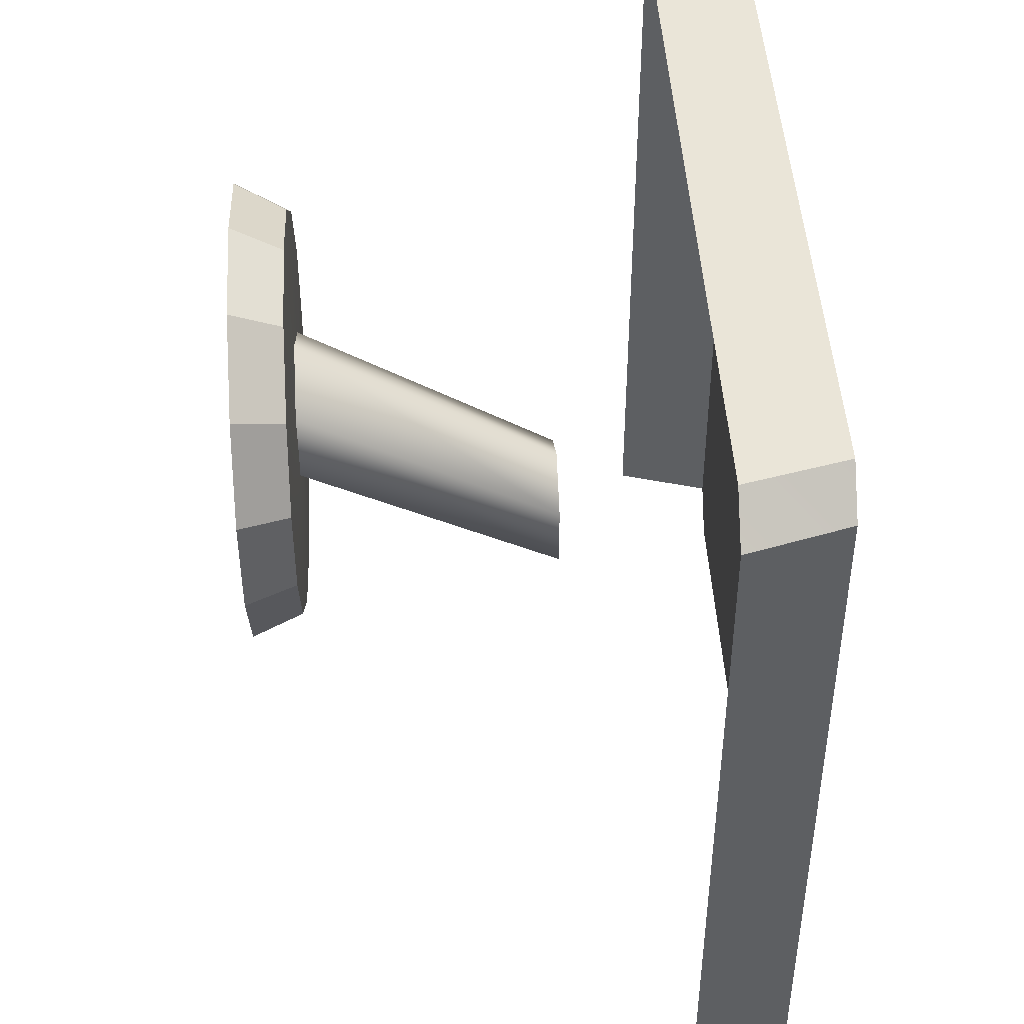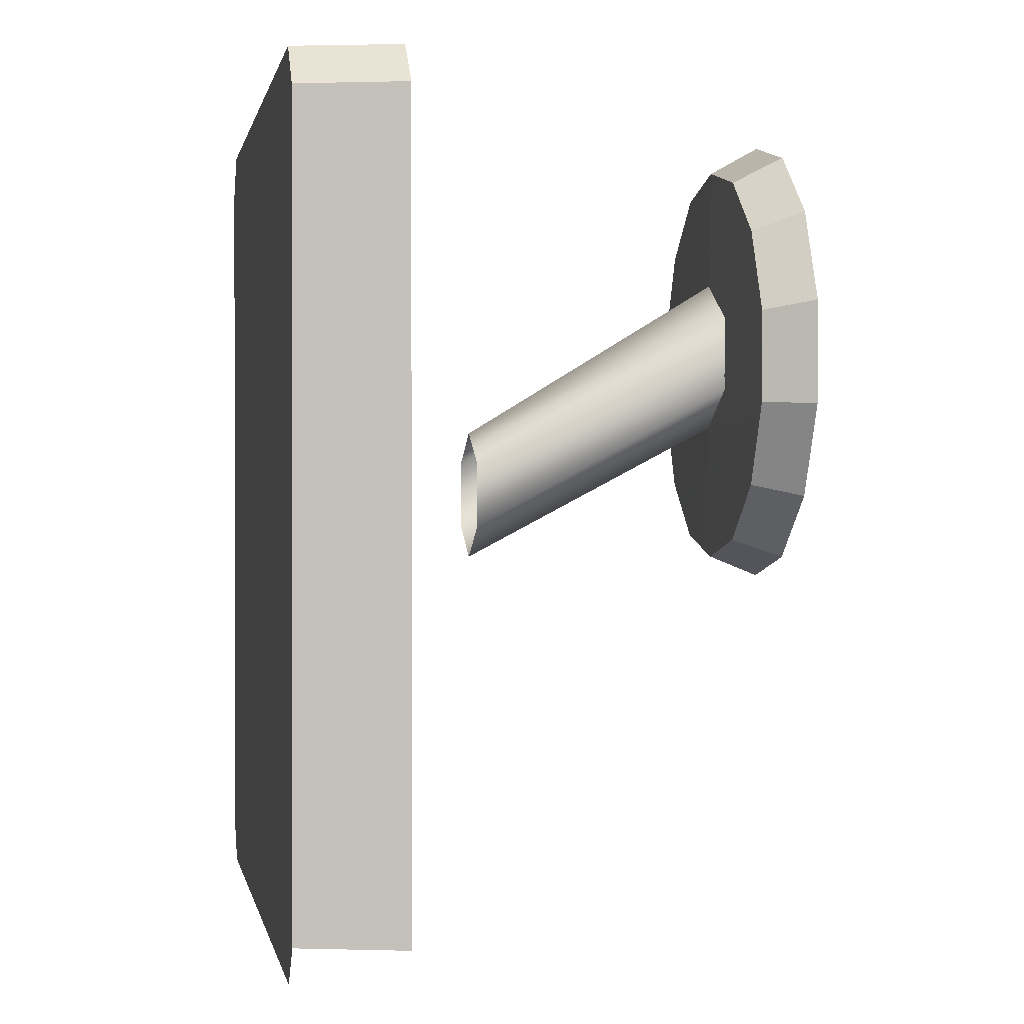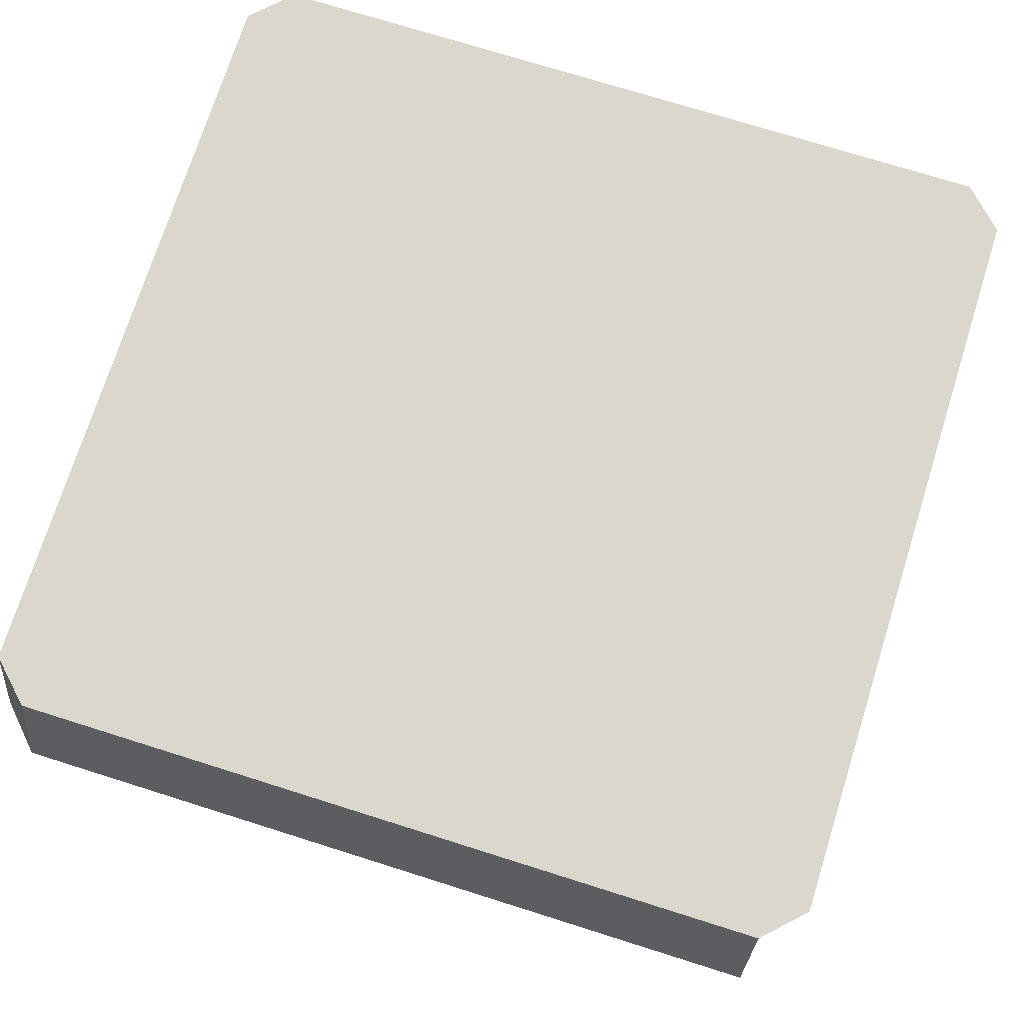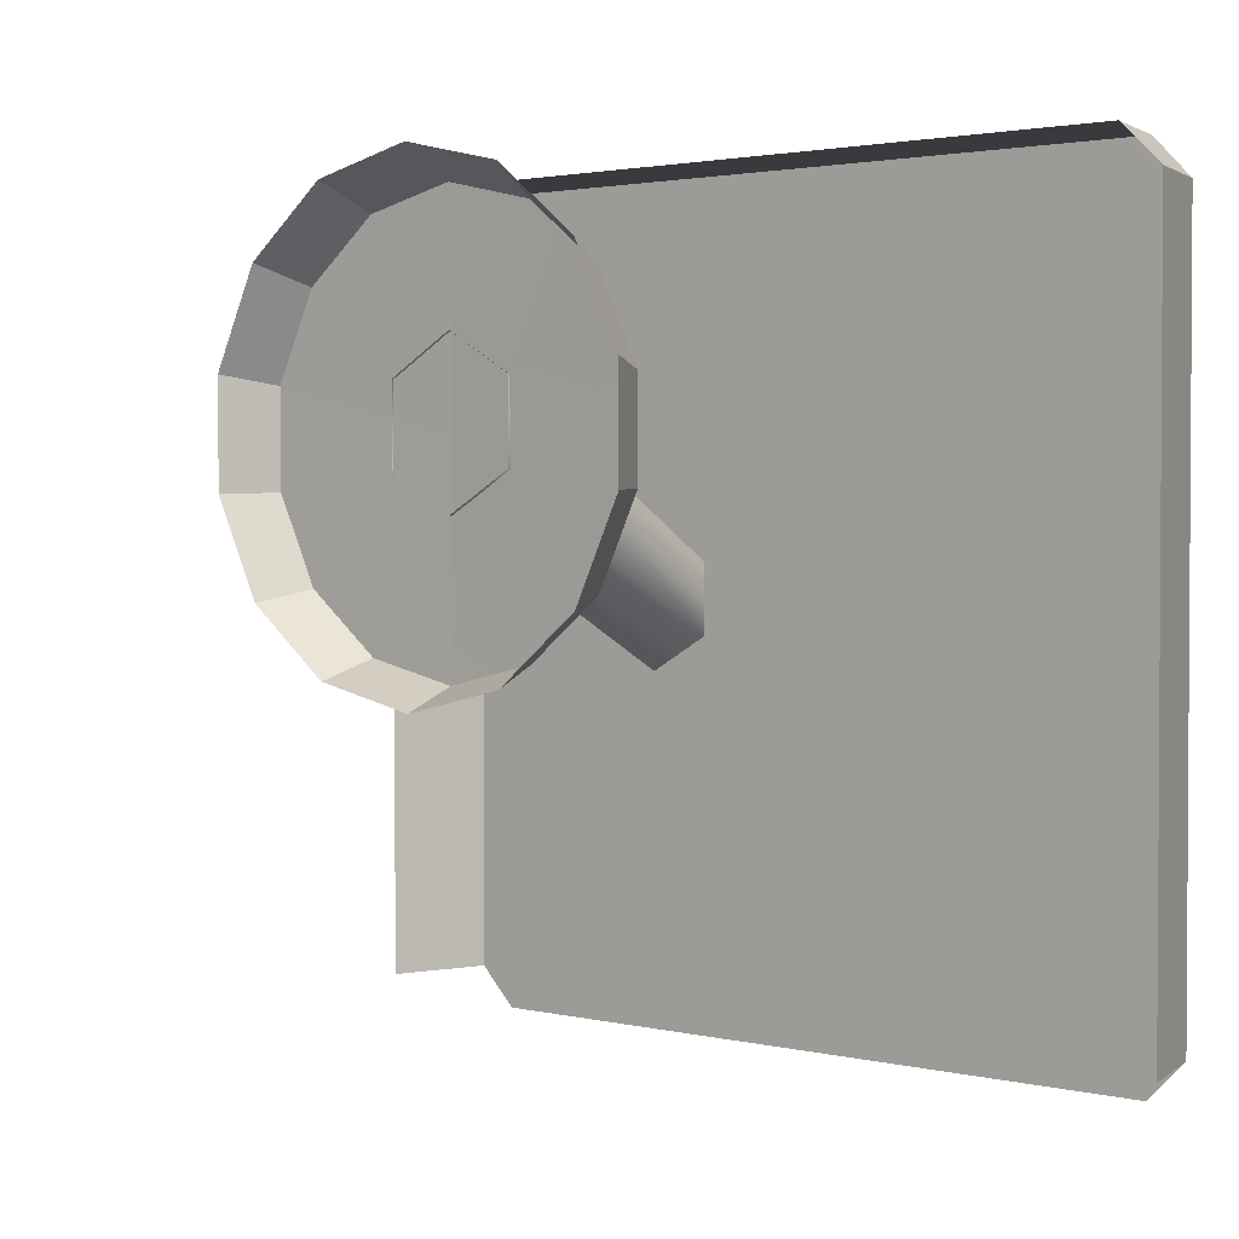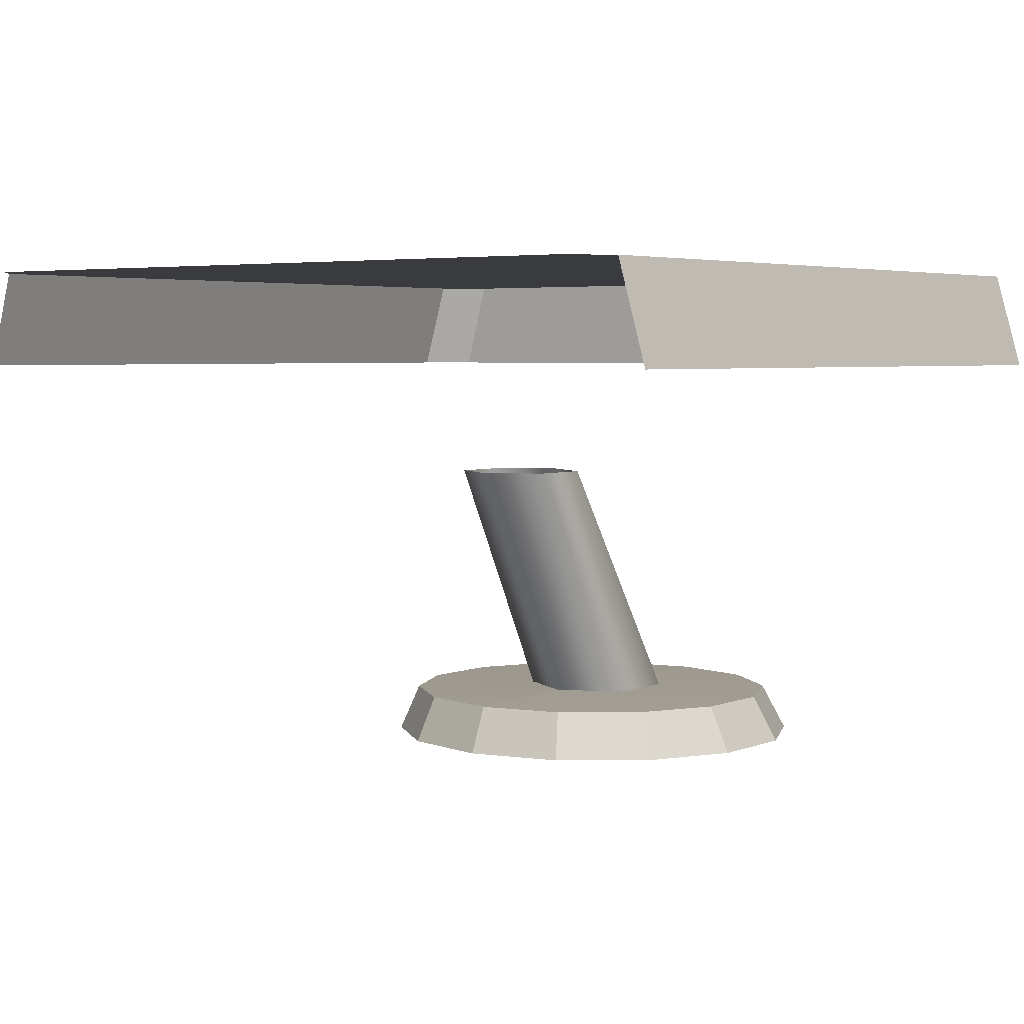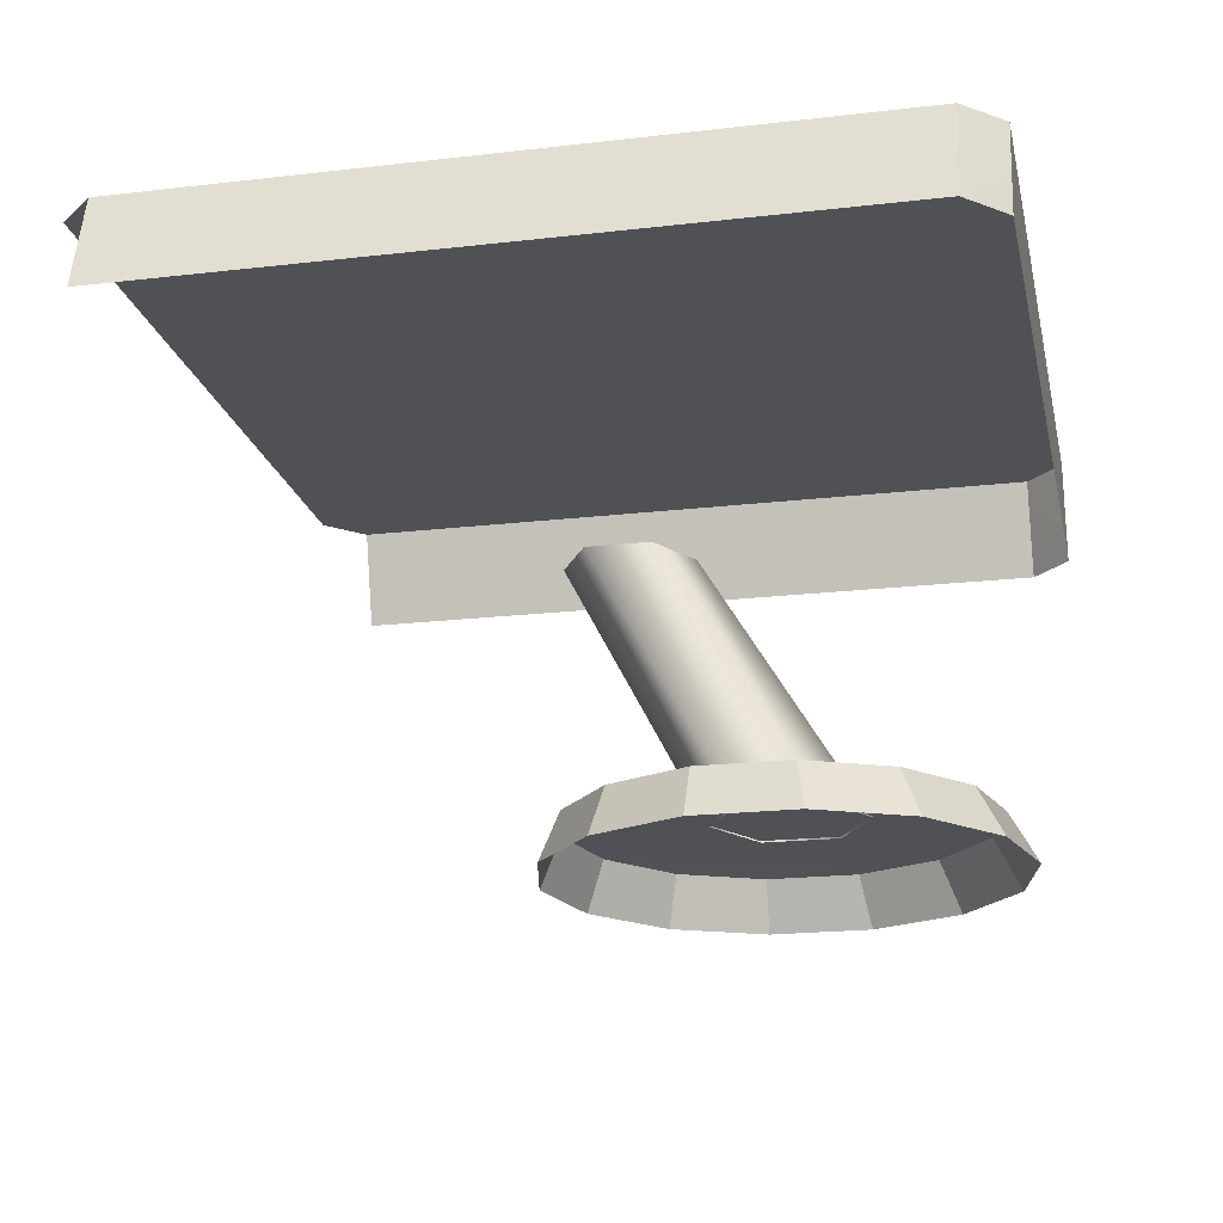
<metadata>
{"format":"obj","ext":"obj","renderer":"f3d","projection":"perspective","resolution":1024,"background":"white","views":[{"elev":44.7,"azim":87.1,"up":"+Z"},{"elev":0.5,"azim":-100.0,"up":"+Z"},{"elev":73.4,"azim":107.5,"up":"+Y"},{"elev":2.1,"azim":40.3,"up":"+Z"},{"elev":4.1,"azim":-142.2,"up":"+Y"},{"elev":-19.8,"azim":-77.8,"up":"+Y"}]}
</metadata>
<code>
g obj_bar_table
v -0.2199 0.006127 0.1741
v -0.2445 0.06726 0.05034
v -0.1964 0.06726 0.1511
v -0.2445 0.06726 0.05034
v -0.2199 0.006127 0.1741
v -0.2737 0.006127 0.06148
v -0.1226 0.006127 0.2523
v -0.1964 0.06726 0.1511
v -0.1093 0.06726 0.2211
v -0.1964 0.06726 0.1511
v -0.1226 0.006127 0.2523
v -0.2199 0.006127 0.1741
v -0.0009674 0.006127 0.2805
v -0.1093 0.06726 0.2211
v -0.0004683 0.06726 0.2463
v -0.1093 0.06726 0.2211
v -0.0009674 0.006127 0.2805
v -0.1226 0.006127 0.2523
v 0.1208 0.006127 0.2531
v -0.0004683 0.06726 0.2463
v 0.1085 0.06726 0.2218
v -0.0004683 0.06726 0.2463
v 0.1208 0.006127 0.2531
v -0.0009674 0.006127 0.2805
v 0.2187 0.006127 0.1756
v 0.1085 0.06726 0.2218
v 0.1961 0.06726 0.1525
v 0.1085 0.06726 0.2218
v 0.2187 0.006127 0.1756
v 0.1208 0.006127 0.2531
v 0.2733 0.006127 0.06336
v 0.1961 0.06726 0.1525
v 0.2449 0.06726 0.05203
v 0.1961 0.06726 0.1525
v 0.2733 0.006127 0.06336
v 0.2187 0.006127 0.1756
v 0.2737 0.006127 -0.06148
v 0.2449 0.06726 0.05203
v 0.2453 0.06726 -0.05968
v 0.2449 0.06726 0.05203
v 0.2737 0.006127 -0.06148
v 0.2733 0.006127 0.06336
v 0.2199 0.006127 -0.1741
v 0.2453 0.06726 -0.05968
v 0.1972 0.06726 -0.1605
v 0.2453 0.06726 -0.05968
v 0.2199 0.006127 -0.1741
v 0.2737 0.006127 -0.06148
v 0.1226 0.006127 -0.2523
v 0.1972 0.06726 -0.1605
v 0.1101 0.06726 -0.2304
v 0.1972 0.06726 -0.1605
v 0.1226 0.006127 -0.2523
v 0.2199 0.006127 -0.1741
v 0.0009674 0.006127 -0.2805
v 0.1101 0.06726 -0.2304
v 0.001262 0.06726 -0.2557
v 0.1101 0.06726 -0.2304
v 0.0009674 0.006127 -0.2805
v 0.1226 0.006127 -0.2523
v -0.1208 0.006127 -0.2531
v 0.001262 0.06726 -0.2557
v -0.1077 0.06726 -0.2312
v 0.001262 0.06726 -0.2557
v -0.1208 0.006127 -0.2531
v 0.0009674 0.006127 -0.2805
v -0.2187 0.006127 -0.1756
v -0.1077 0.06726 -0.2312
v -0.1953 0.06726 -0.1618
v -0.1077 0.06726 -0.2312
v -0.2187 0.006127 -0.1756
v -0.1208 0.006127 -0.2531
v -0.2733 0.006127 -0.06336
v -0.1953 0.06726 -0.1618
v -0.2441 0.06726 -0.06137
v -0.1953 0.06726 -0.1618
v -0.2733 0.006127 -0.06336
v -0.2187 0.006127 -0.1756
v -0.2737 0.006127 0.06148
v -0.2441 0.06726 -0.06137
v -0.2445 0.06726 0.05034
v -0.2441 0.06726 -0.06137
v -0.2737 0.006127 0.06148
v -0.2733 0.006127 -0.06336
v -0.0004683 0.06726 0.2463
v -0.1093 0.06726 0.2211
v 0.000397 0.07192 -0.004672
v -0.1964 0.06726 0.1511
v -0.2445 0.06726 0.05034
v -0.2441 0.06726 -0.06137
v -0.1953 0.06726 -0.1618
v -0.1077 0.06726 -0.2312
v 0.001262 0.06726 -0.2557
v 0.1085 0.06726 0.2218
v -0.0004683 0.06726 0.2463
v 0.000397 0.07192 -0.004672
v 0.1961 0.06726 0.1525
v 0.2449 0.06726 0.05203
v 0.2453 0.06726 -0.05968
v 0.1972 0.06726 -0.1605
v 0.1101 0.06726 -0.2304
v 0.001262 0.06726 -0.2557
v 0.07935 0.06834 -0.03902
v -0.0007511 0.3891 -0.2543
v -0.0007843 0.06834 -0.08528
v 0.06806 0.3891 -0.2145
v 0.07935 0.06834 0.05351
v 0.06806 0.3891 -0.1351
v -0.0007843 0.06834 0.09977
v -0.0007511 0.3891 -0.09534
v -0.08092 0.06834 0.05351
v -0.06956 0.3891 -0.1351
v -0.08092 0.06834 -0.03902
v -0.06956 0.3891 -0.2145
v -0.0007843 0.06834 -0.08528
v -0.0007511 0.3891 -0.2543
v -0.4571 0.6593 0.3128
v 0.5001 0.6593 0.2642
v 0.4521 0.6593 0.3128
v 0.4521 0.6593 -0.7061
v 0.5001 0.6593 -0.6575
v -0.505 0.6593 -0.6575
v -0.505 0.6593 0.2642
v -0.4571 0.6593 -0.7061
v -0.4897 0.5358 0.3128
v 0.4521 0.6593 0.3128
v 0.4847 0.5358 0.3128
v -0.4571 0.6593 0.3128
v 0.5361 0.5358 0.2642
v 0.5001 0.6593 -0.6575
v 0.5361 0.5358 -0.6575
v 0.5001 0.6593 0.2642
v -0.5411 0.5358 -0.6575
v -0.505 0.6593 0.2642
v -0.5411 0.5358 0.2642
v -0.505 0.6593 -0.6575
v 0.4847 0.5358 0.3128
v 0.5001 0.6593 0.2642
v 0.5361 0.5358 0.2642
v 0.4521 0.6593 0.3128
v -0.4571 0.6593 0.3128
v -0.5411 0.5358 0.2642
v -0.505 0.6593 0.2642
v -0.4897 0.5358 0.3128
g obj_bar_table_0
f 3 2 1
f 6 5 4
f 9 8 7
f 12 11 10
f 15 14 13
f 18 17 16
f 21 20 19
f 24 23 22
f 27 26 25
f 30 29 28
f 33 32 31
f 36 35 34
f 39 38 37
f 42 41 40
f 45 44 43
f 48 47 46
f 51 50 49
f 54 53 52
f 57 56 55
f 60 59 58
f 63 62 61
f 66 65 64
f 69 68 67
f 72 71 70
f 75 74 73
f 78 77 76
f 81 80 79
f 84 83 82
f 87 86 85
f 87 88 86
f 87 89 88
f 87 90 89
f 87 91 90
f 87 92 91
f 87 93 92
f 96 95 94
f 96 94 97
f 96 97 98
f 96 98 99
f 96 99 100
f 96 100 101
f 96 101 102
f 105 104 103
f 106 103 104
f 103 106 107
f 108 107 106
f 107 108 109
f 110 109 108
f 109 110 111
f 112 111 110
f 111 112 113
f 114 113 112
f 113 114 115
f 116 115 114
f 119 118 117
f 118 120 117
f 121 120 118
f 120 122 117
f 117 122 123
f 124 122 120
f 127 126 125
f 128 125 126
f 131 130 129
f 132 129 130
f 135 134 133
f 136 133 134
f 139 138 137
f 140 137 138
f 143 142 141
f 144 141 142

</code>
